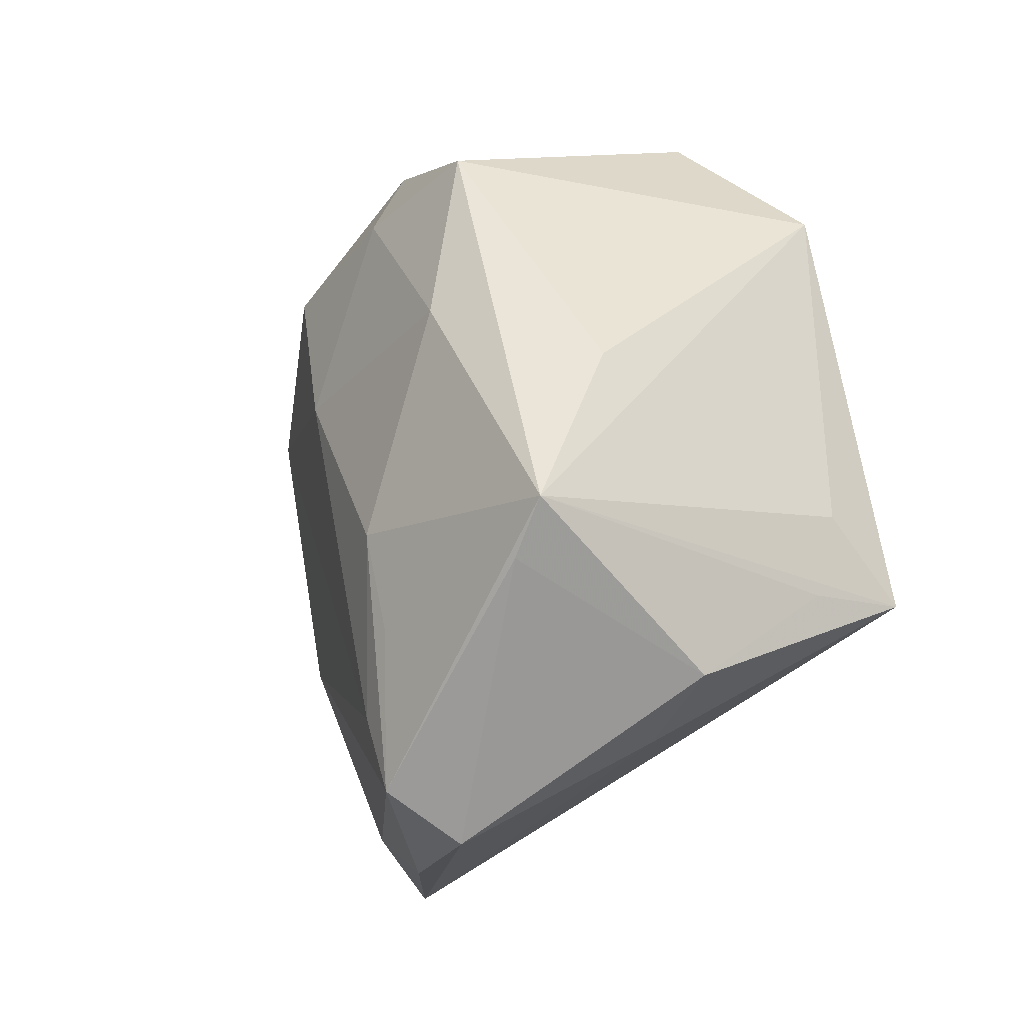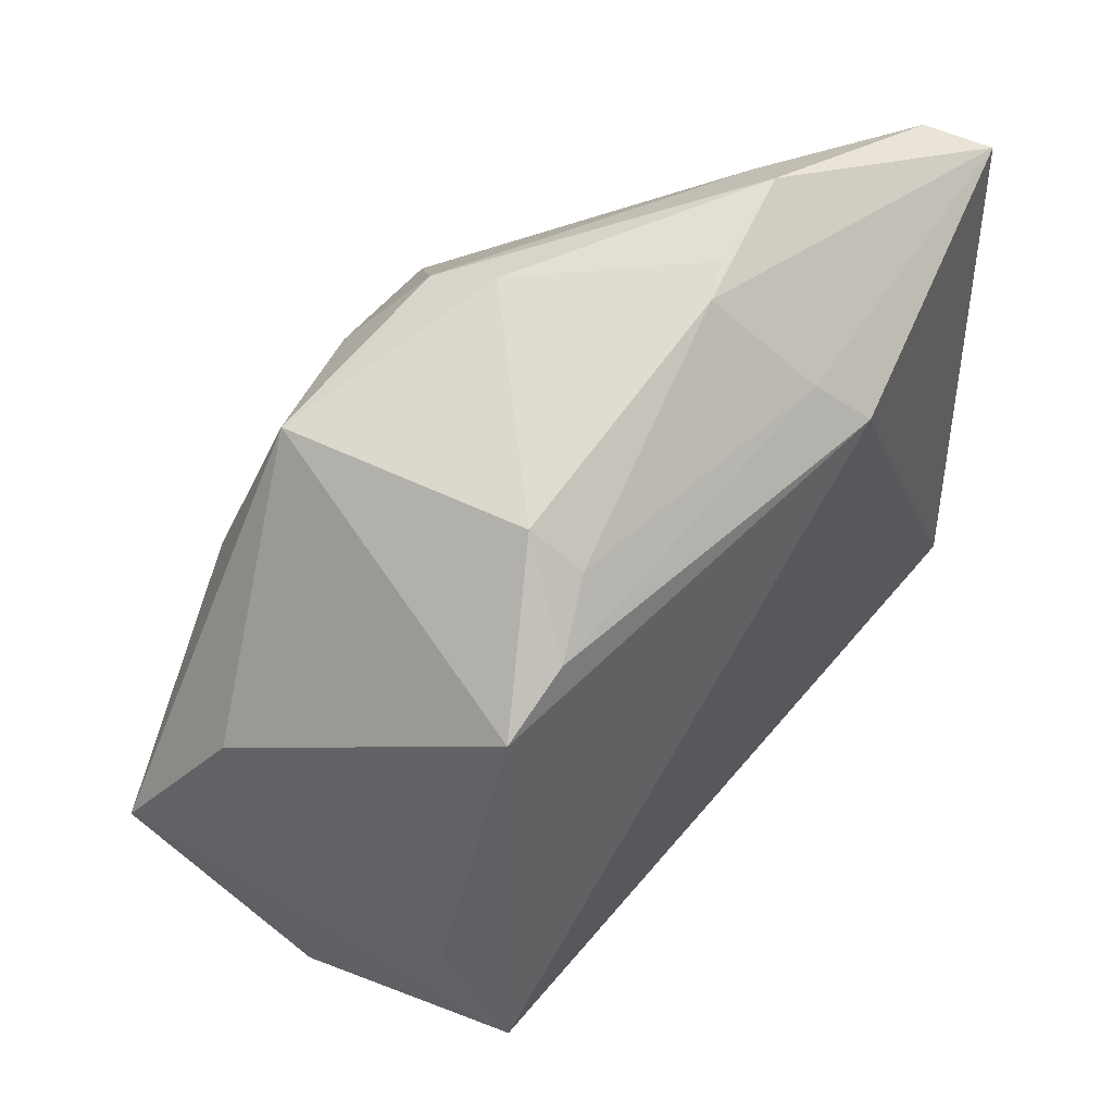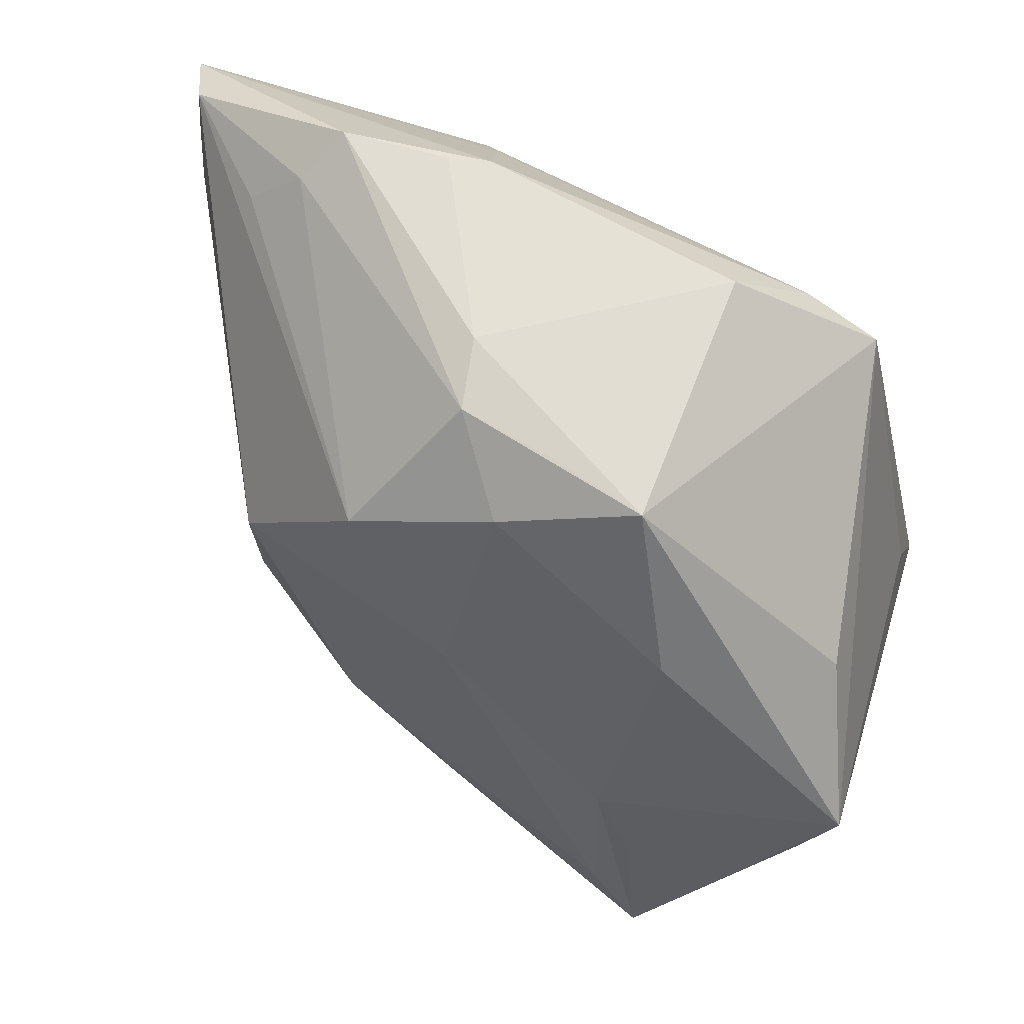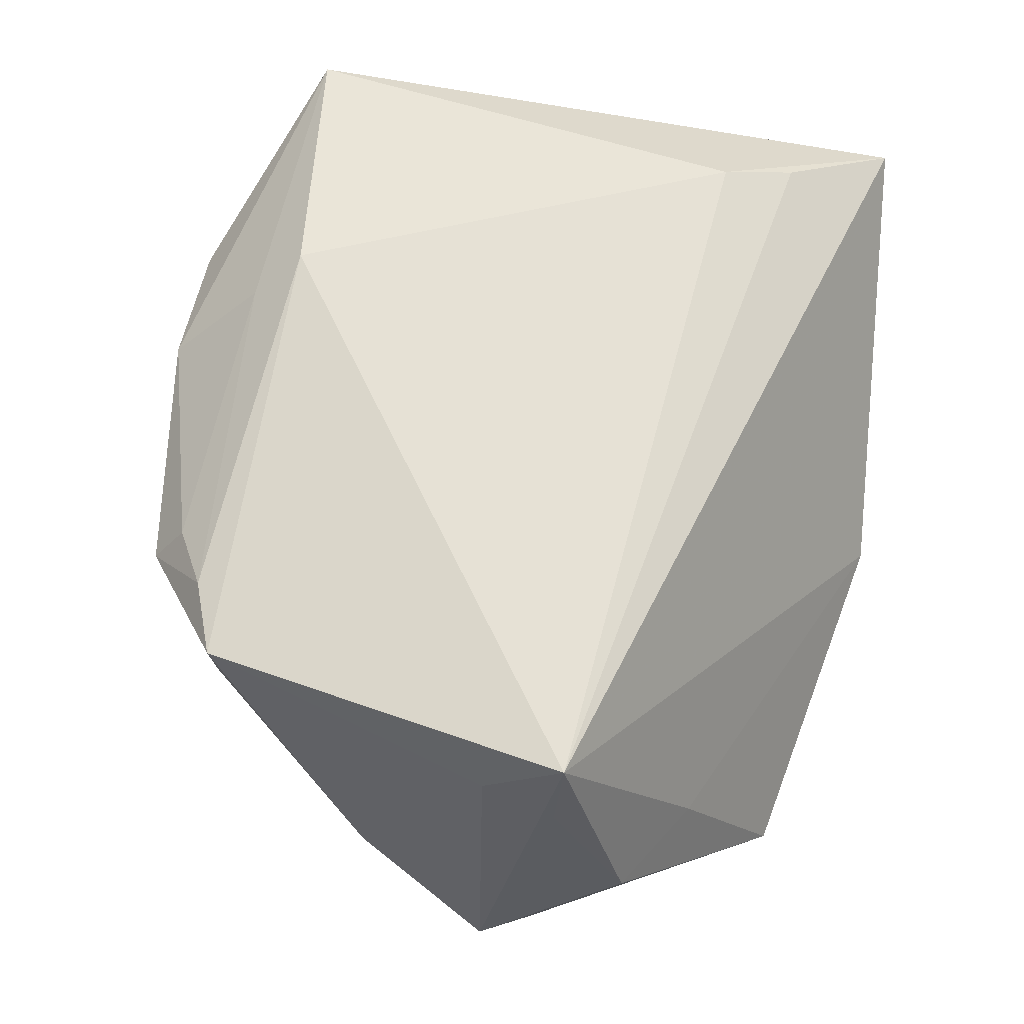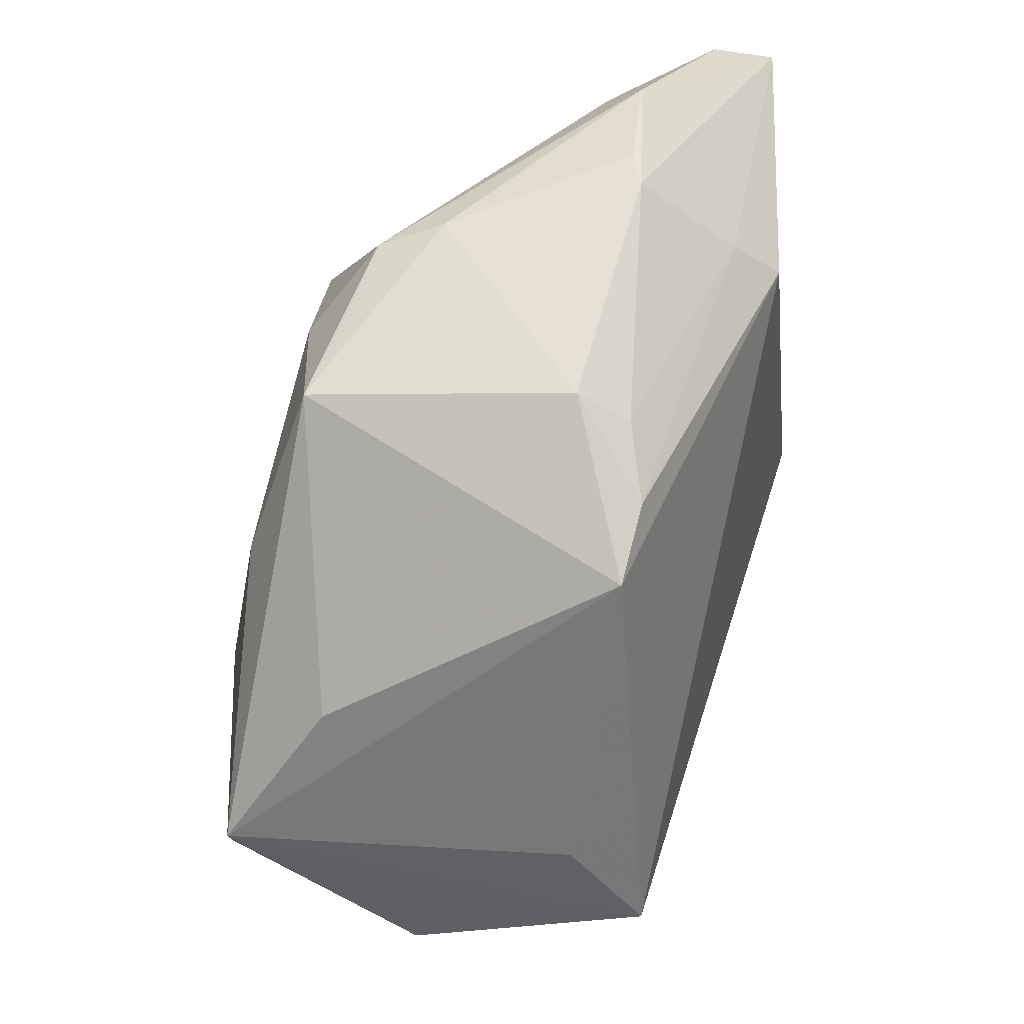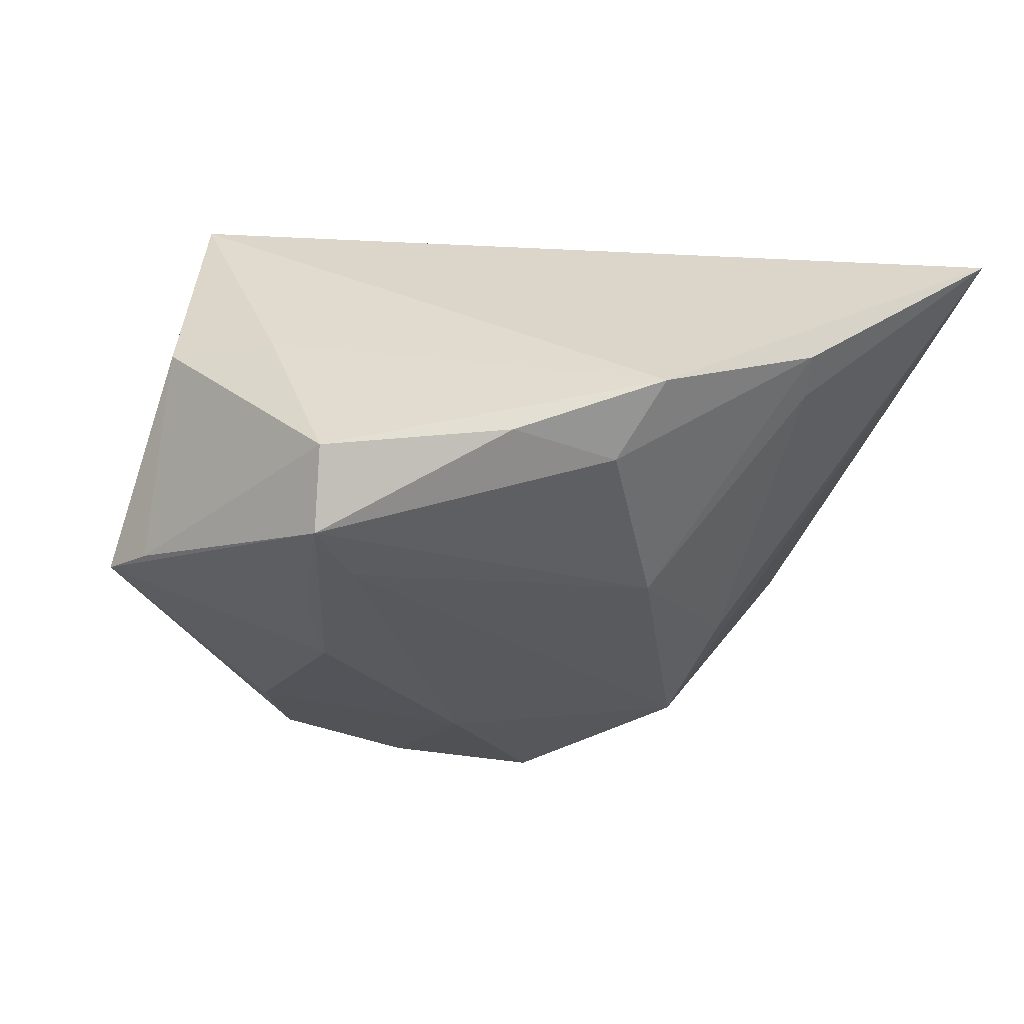
<metadata>
{"format":"obj","ext":"obj","renderer":"f3d","projection":"perspective","resolution":1024,"background":"white","views":[{"elev":-8.0,"azim":-112.5,"up":"+Y"},{"elev":56.6,"azim":-52.1,"up":"+Y"},{"elev":55.6,"azim":-153.1,"up":"+Y"},{"elev":64.5,"azim":-78.7,"up":"+Z"},{"elev":45.4,"azim":-74.2,"up":"+Y"},{"elev":-30.5,"azim":-13.5,"up":"+Z"}]}
</metadata>
<code>
v -0.00457 0.009376 -0.02995
v 0.02793 -0.03907 -0.004757
v 0.001147 0.04247 -0.01068
v 0.009531 0.0462 0.009692
v -0.02868 -0.01841 -0.0296
v 0.02603 0.04674 0.005735
v 0.04411 -0.02908 0.02263
v 0.01785 0.03025 0.02491
v -0.0289 0.01671 -0.02467
v 0.02702 -0.0443 -0.002722
v 0.04931 0.03333 0.01054
v -0.04769 -0.01262 -0.0224
v -0.0359 -0.03038 -0.001545
v -0.009748 -0.04456 -0.01857
v -0.03105 -0.04126 -0.02168
v 0.003272 -0.0408 -0.01846
v 0.02669 -0.006296 -0.01989
v 0.05262 0.03565 0.01666
v 0.05262 -0.04119 0.0173
v -0.02023 0.04106 0.01021
v -0.05134 -0.006634 -0.02119
v -0.03037 -0.03577 -0.02989
v -0.0349 0.02937 0.01903
v -0.02302 0.03589 -0.01922
v 0.008326 0.02479 -0.02745
v -0.04717 -0.02384 -0.0008146
v -0.04521 -0.01471 0.01394
v 0.01416 0.03576 0.02002
v -0.04483 0.009946 -0.01117
v -0.001025 0.03955 -0.01783
v 0.02456 0.009423 -0.0243
v 0.03581 0.03668 0.0001495
v 0.04759 0.02774 0.007437
v 0.01378 0.04666 0.007634
v 0.02934 0.04206 0.001095
v -0.04394 -0.005894 0.01667
v 0.01292 -0.02064 -0.02335
v -0.02627 0.0328 0.01897
v -0.04324 -0.01535 0.02491
v 0.007531 -0.04787 -0.01137
v -0.02465 -0.007876 -0.03035
v -0.008077 0.03119 -0.02415
v -0.01167 0.03795 -0.01811
v 0.04096 -0.02075 0.02491
v -0.01874 0.03724 0.01573
v -0.02474 -0.02787 -0.03017
v 0.0485 0.03835 0.01003
f 39 8 23
f 44 8 39
f 19 18 44
f 44 18 8
f 21 23 29
f 19 31 33
f 17 31 19
f 40 13 15
f 19 39 40
f 39 13 40
f 38 23 8
f 31 1 25
f 25 1 42
f 23 38 20
f 7 39 19
f 19 44 7
f 7 44 39
f 26 13 39
f 15 13 26
f 39 23 36
f 36 21 39
f 23 21 36
f 22 15 12
f 12 21 22
f 15 26 12
f 12 26 21
f 24 21 29
f 29 23 24
f 23 20 24
f 47 33 31
f 31 25 47
f 19 40 10
f 10 40 16
f 14 15 22
f 14 40 15
f 22 16 14
f 16 40 14
f 28 38 8
f 28 18 4
f 8 18 28
f 46 1 31
f 18 47 6
f 4 18 6
f 6 34 4
f 39 21 27
f 27 26 39
f 21 26 27
f 42 1 9
f 9 24 42
f 21 24 9
f 11 47 18
f 33 47 11
f 11 18 19
f 19 33 11
f 37 10 16
f 37 16 22
f 22 46 37
f 31 17 37
f 37 46 31
f 45 28 4
f 38 28 45
f 4 20 45
f 45 20 38
f 34 6 3
f 3 24 20
f 4 34 3
f 3 20 4
f 35 6 47
f 1 46 41
f 41 9 1
f 41 46 22
f 21 9 41
f 2 37 17
f 10 37 2
f 2 17 19
f 19 10 2
f 24 3 43
f 32 47 25
f 25 35 32
f 32 35 47
f 30 35 25
f 30 43 3
f 30 3 6
f 6 35 30
f 30 25 42
f 42 24 30
f 24 43 30
f 22 21 5
f 5 41 22
f 21 41 5

</code>
